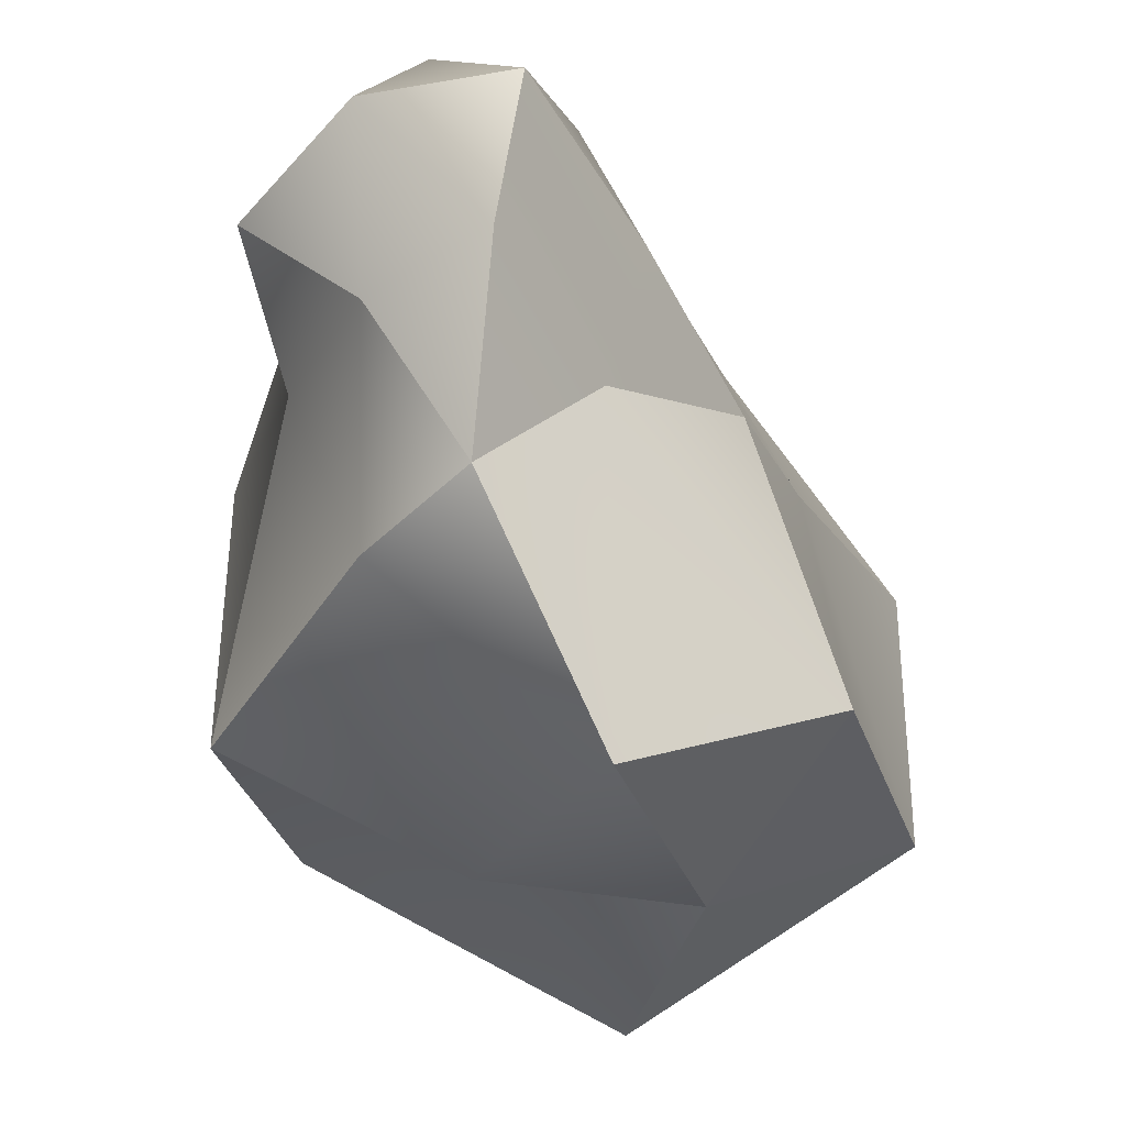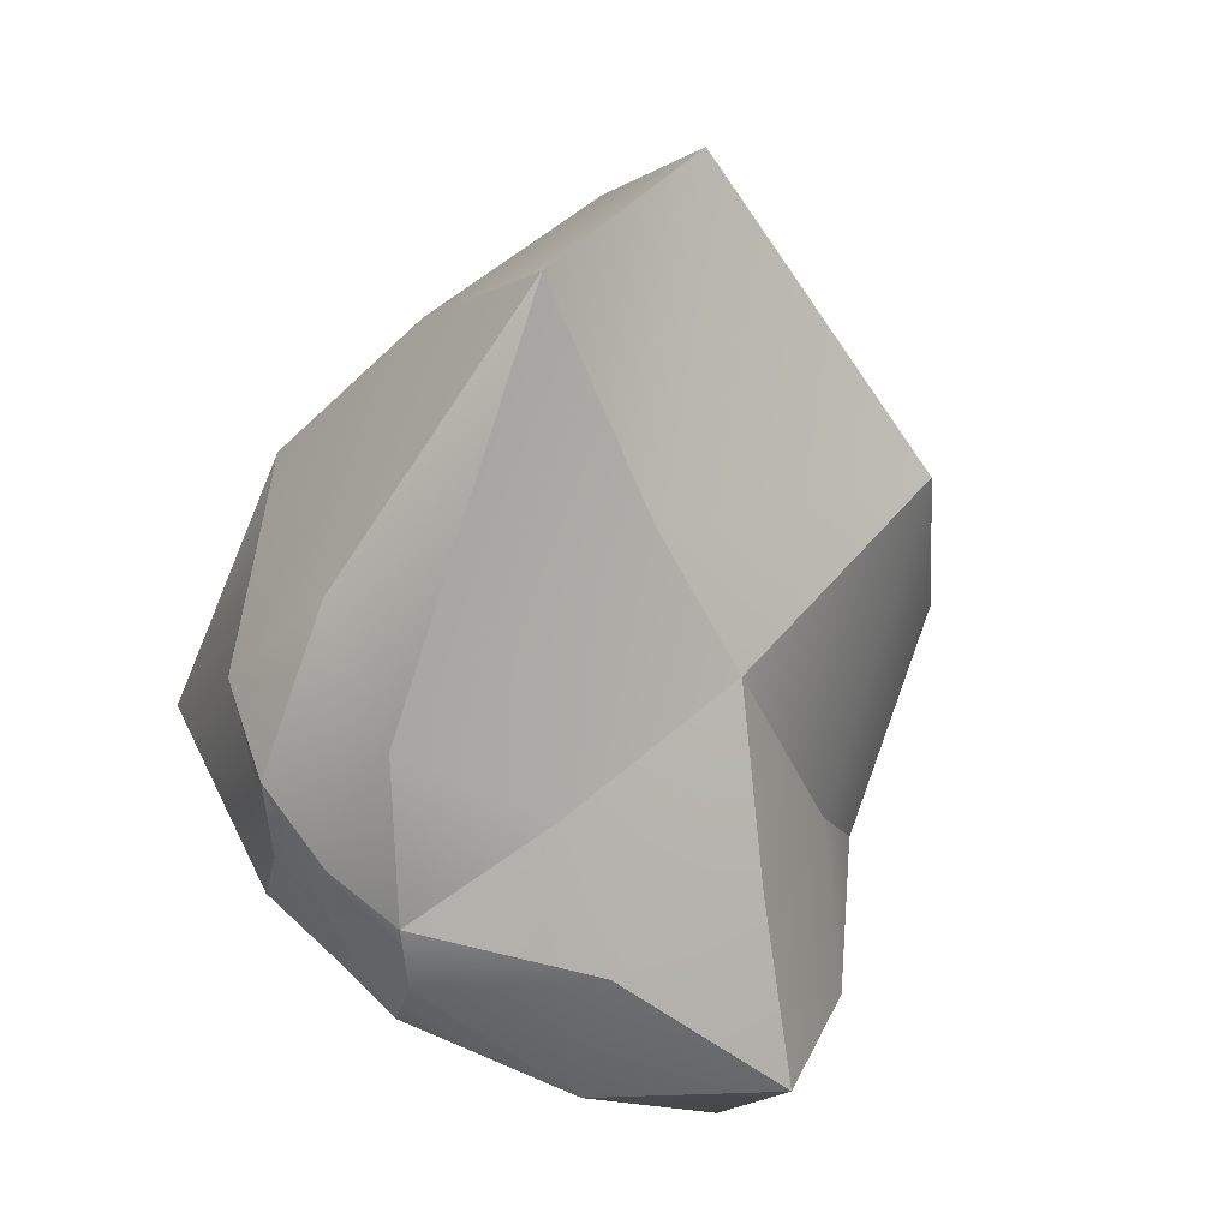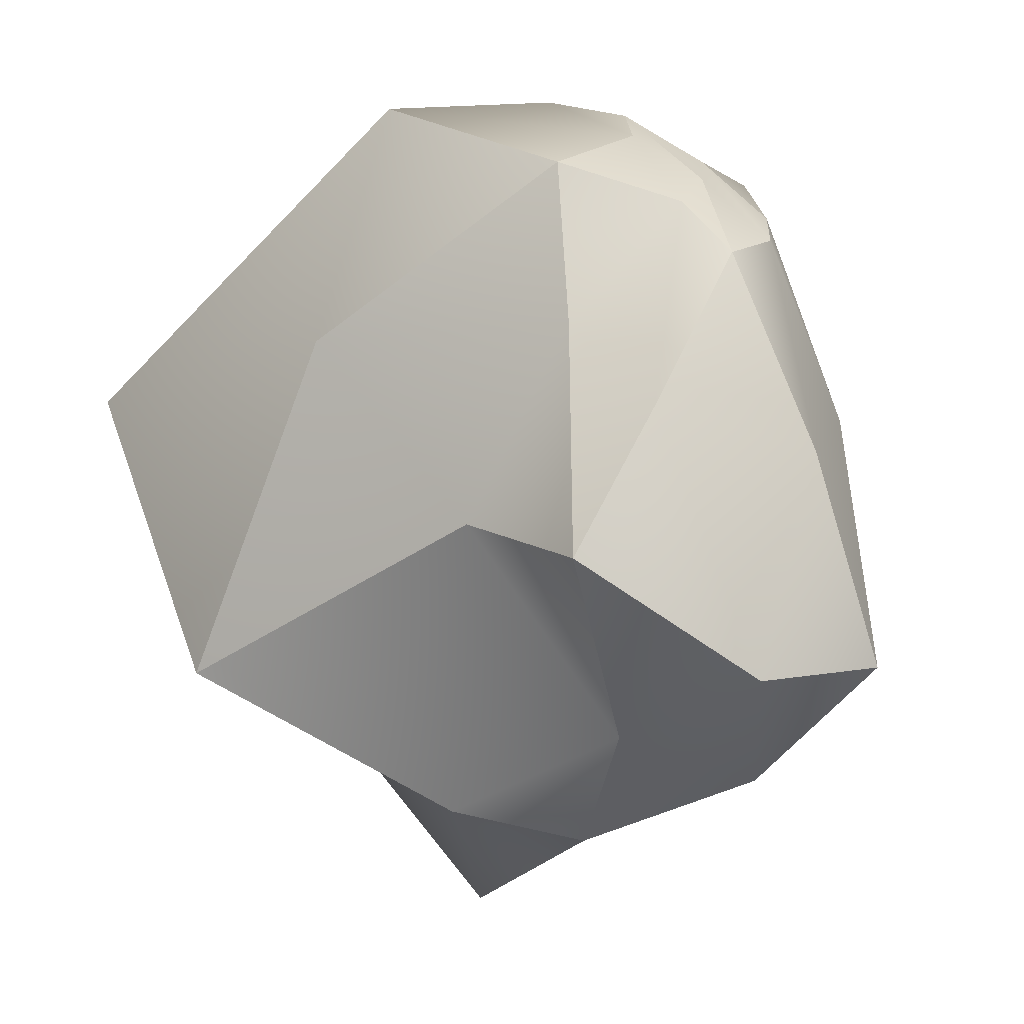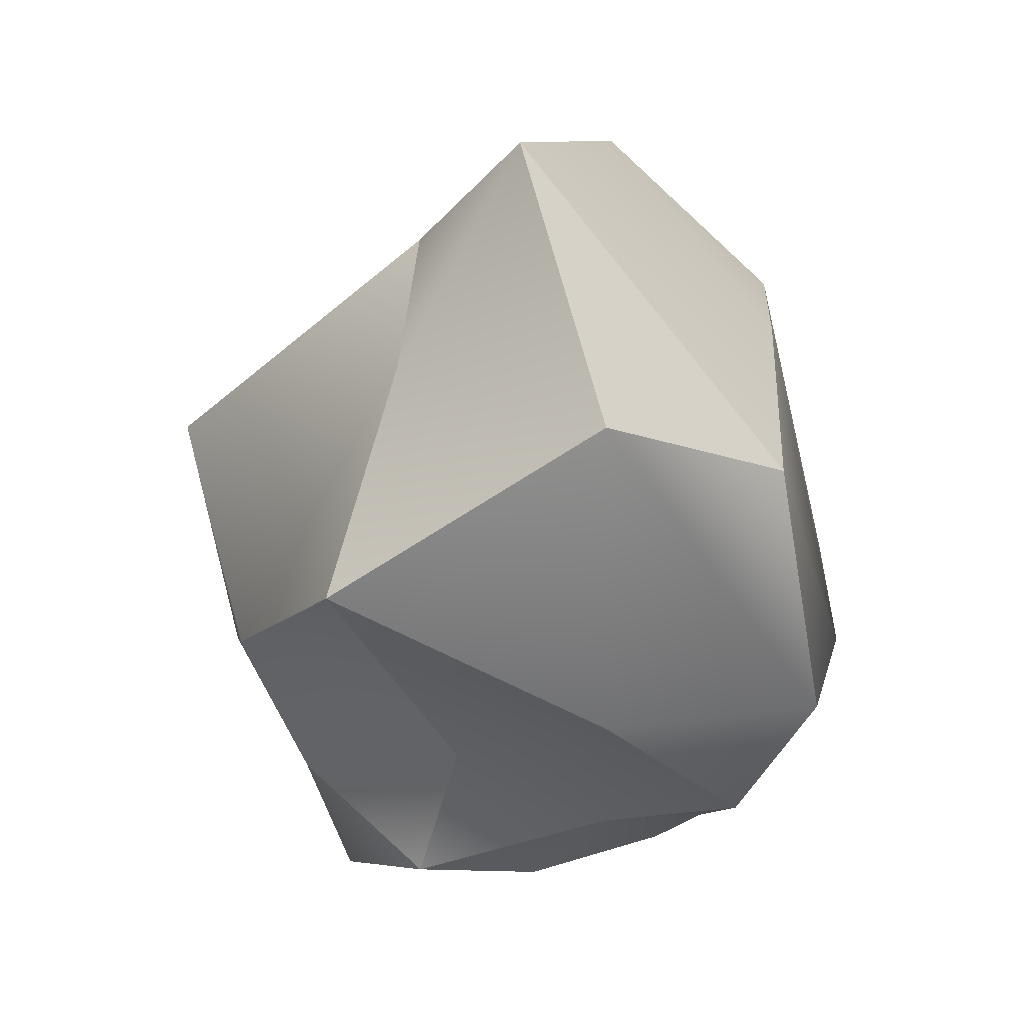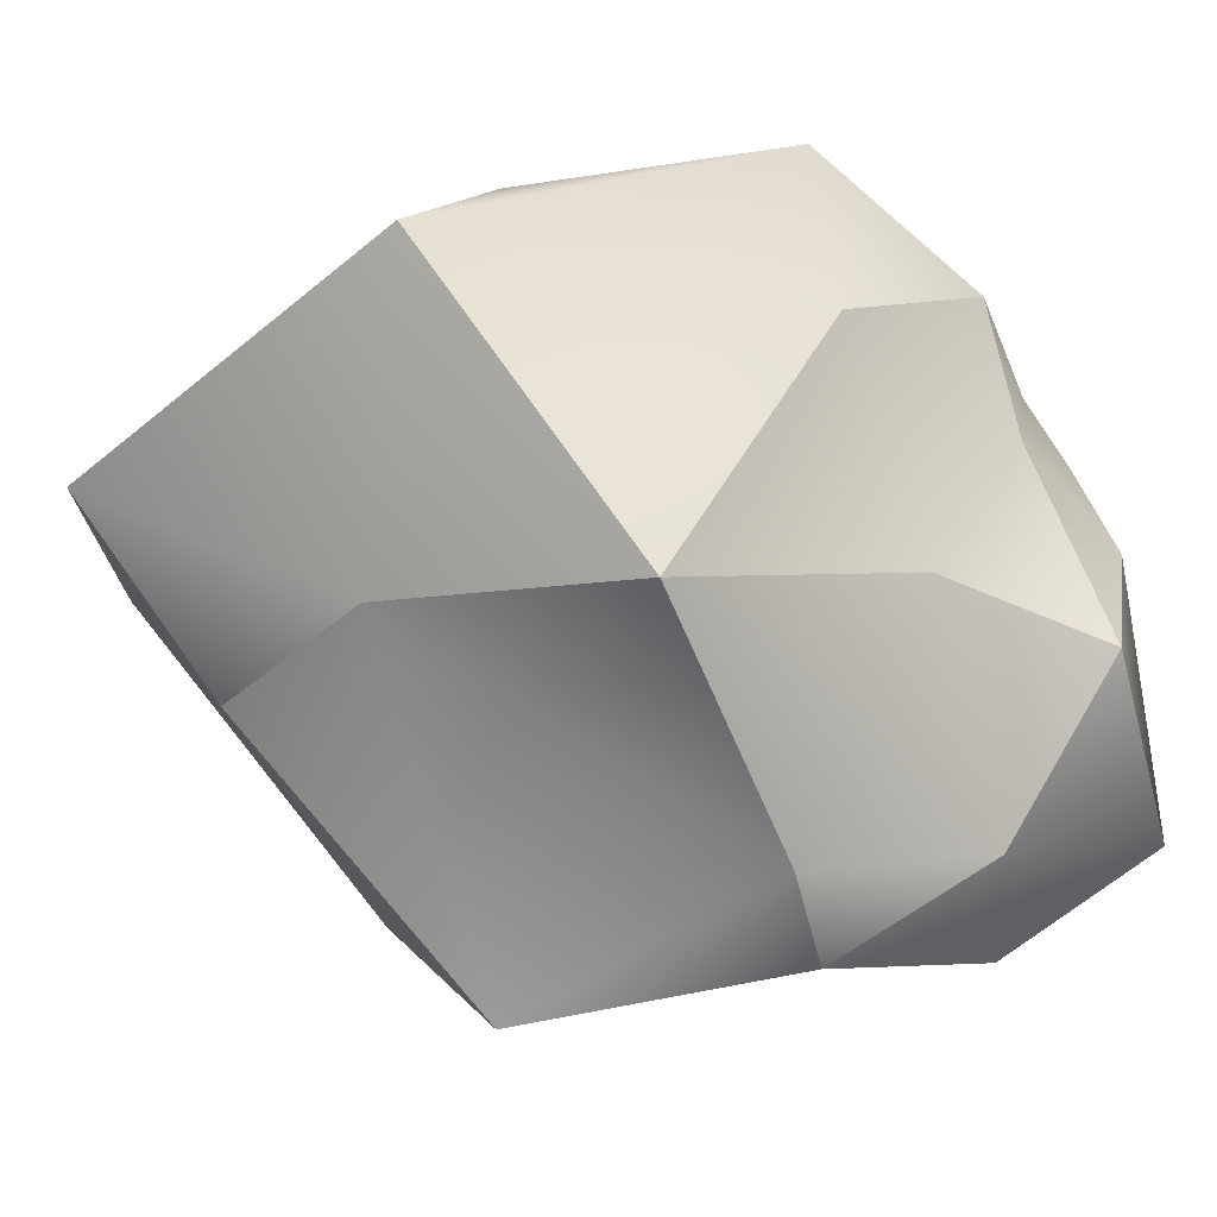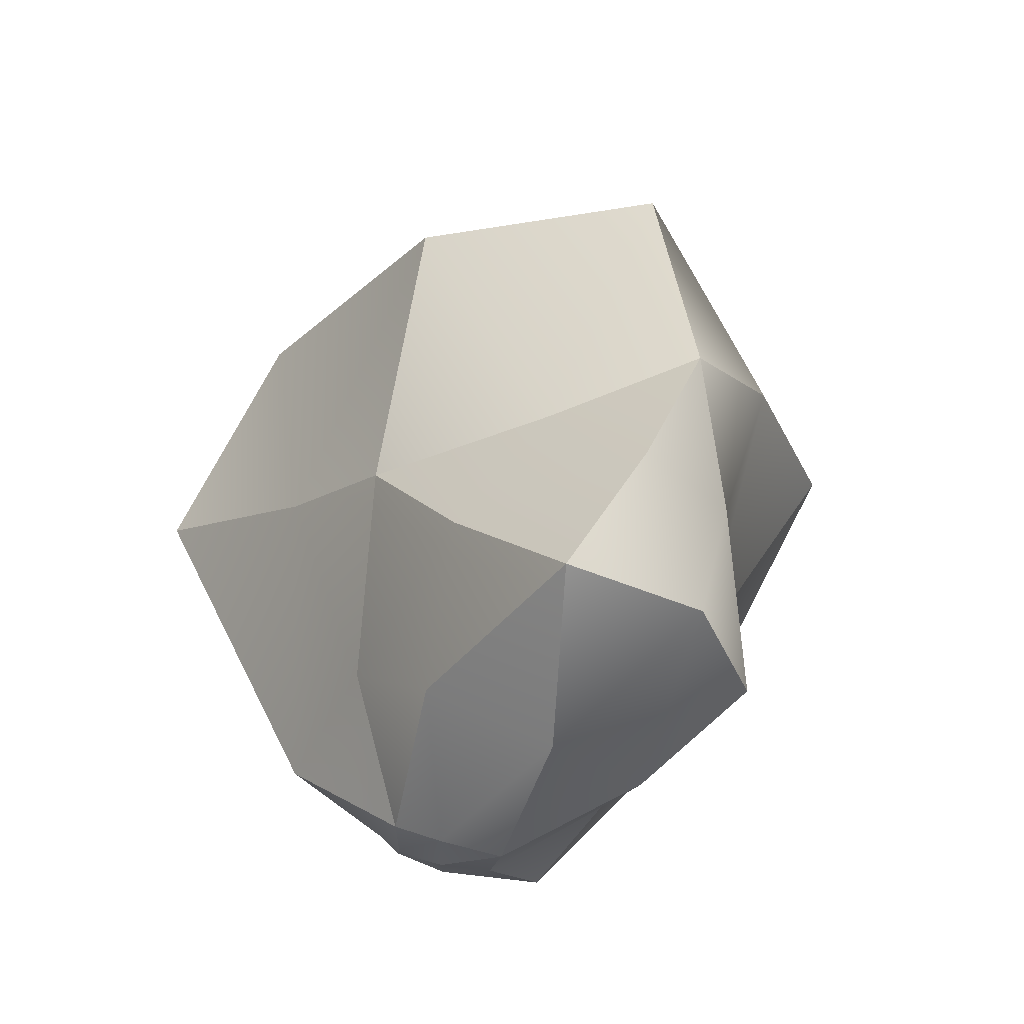
<metadata>
{"format":"obj","ext":"obj","renderer":"f3d","projection":"perspective","resolution":1024,"background":"white","views":[{"elev":-77.6,"azim":-171.4,"up":"+Y"},{"elev":-20.1,"azim":-124.3,"up":"+Z"},{"elev":-7.0,"azim":140.2,"up":"+Y"},{"elev":31.1,"azim":94.2,"up":"+Z"},{"elev":-31.0,"azim":69.5,"up":"+Y"},{"elev":-63.3,"azim":-28.6,"up":"+Z"}]}
</metadata>
<code>
o Icosphere
v -0.002127 -0.3873 -0.0351
v 0.109 -0.3584 0.03705
v -0.08418 -0.4499 0.2294
v 0.2904 -0.2189 0.2258
v 0.1783 -0.08546 -0.07114
v -0.1235 -0.2529 -0.06221
v -0.05045 -0.33 -0.2283
v 0.07691 -0.2908 -0.176
v 0.2722 0.09901 0.04813
v -0.1439 -0.1552 0.4707
v 0.07552 -0.159 0.4076
v -0.04351 -0.02516 0.6411
v -0.2498 -0.05349 0.01974
v -0.303 -0.2654 0.2648
v -0.2991 0.08594 0.1338
v -0.09424 -0.2255 -0.3488
v -0.1786 -0.129 -0.1679
v -0.1312 0.02186 -0.2711
v 0.1924 -0.1331 -0.2426
v 0.05909 -0.2441 -0.3475
v 0.1329 0.006781 -0.2883
v 0.2687 0.08942 0.445
v -0.3684 0.06993 0.517
v -0.1784 0.1155 -0.1394
v -0.00185 -0.03033 -0.3614
v 0.1478 0.0967 -0.1866
v 0.09514 0.2923 0.3001
v 0.1929 0.3449 0.0364
v 0.00518 0.3793 0.007403
v -0.3991 0.2801 0.3057
v -0.1866 0.2833 0.3435
v -0.1529 0.3621 0.04527
v -0.0679 0.2218 -0.2363
v -0.1732 0.298 -0.1002
v -0.0336 0.2846 -0.1809
v 0.03951 0.1625 -0.2962
v -0.0262 0.1855 -0.282
v 0.008067 0.252 -0.2237
v 0.1406 0.2594 -0.1623
v 0.05472 0.2186 -0.2445
v 0.03576 0.3047 -0.1548
v -0.007419 0.3452 -0.09575
f 1 2 3
f 4 2 5
f 1 3 6
f 1 6 7
f 1 7 8
f 4 5 9
f 10 11 12
f 13 14 15
f 16 17 18
f 19 20 21
f 4 9 22
f 10 12 23
f 13 15 24
f 16 18 25
f 19 21 26
f 27 28 29
f 30 31 32
f 33 34 35
f 36 37 38
f 39 40 41
f 41 38 42
f 41 40 38
f 40 36 38
f 38 35 42
f 38 37 35
f 37 33 35
f 35 32 42
f 35 34 32
f 34 30 32
f 32 29 42
f 32 31 29
f 31 27 29
f 29 41 42
f 29 28 41
f 28 39 41
f 26 40 39
f 26 21 40
f 21 36 40
f 25 37 36
f 25 18 37
f 18 33 37
f 24 34 33
f 24 15 34
f 15 30 34
f 23 31 30
f 23 12 31
f 12 27 31
f 22 28 27
f 22 9 28
f 9 39 28
f 21 25 36
f 21 20 25
f 20 16 25
f 18 24 33
f 18 17 24
f 17 13 24
f 15 23 30
f 15 14 23
f 14 10 23
f 12 22 27
f 12 11 22
f 11 4 22
f 9 26 39
f 9 5 26
f 5 19 26
f 8 20 19
f 8 7 20
f 7 16 20
f 7 17 16
f 7 6 17
f 6 13 17
f 6 14 13
f 6 3 14
f 3 10 14
f 5 8 19
f 5 2 8
f 2 1 8
f 3 11 10
f 3 2 11
f 2 4 11

</code>
